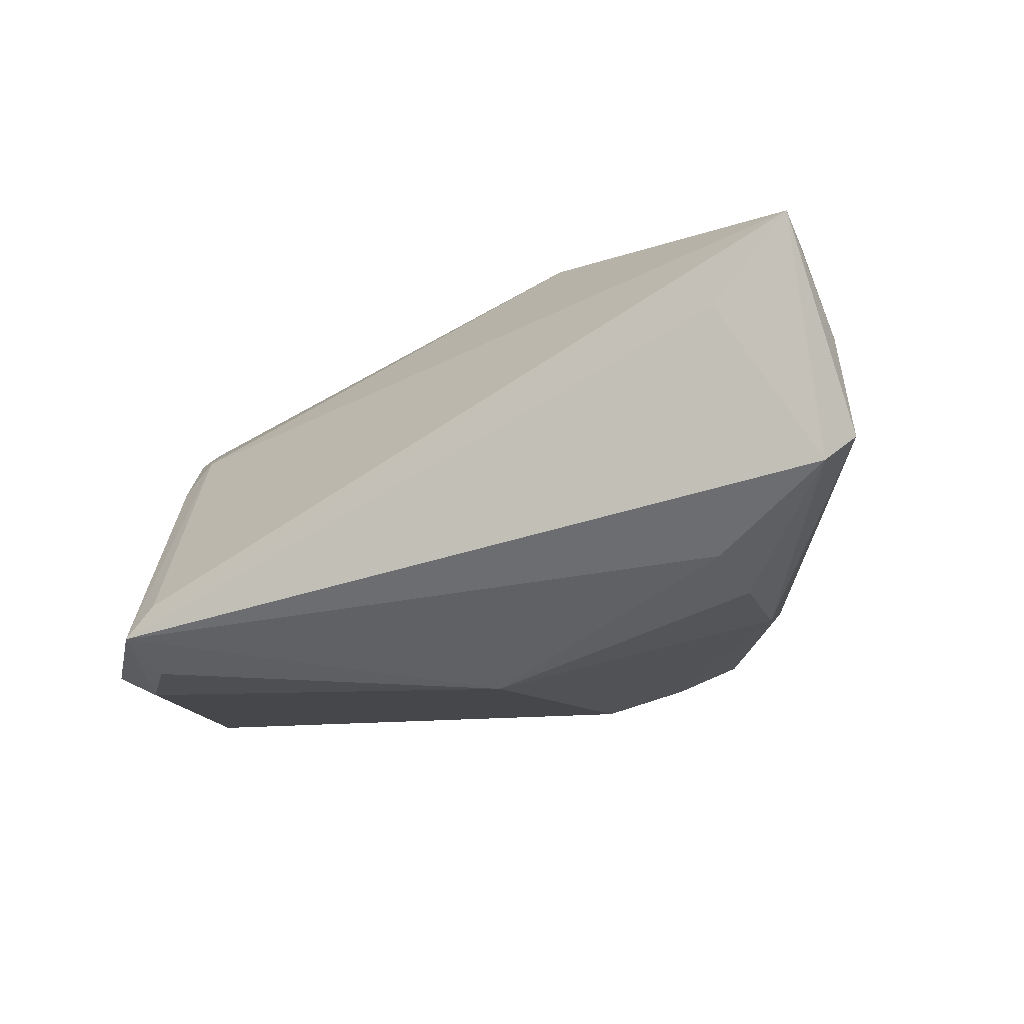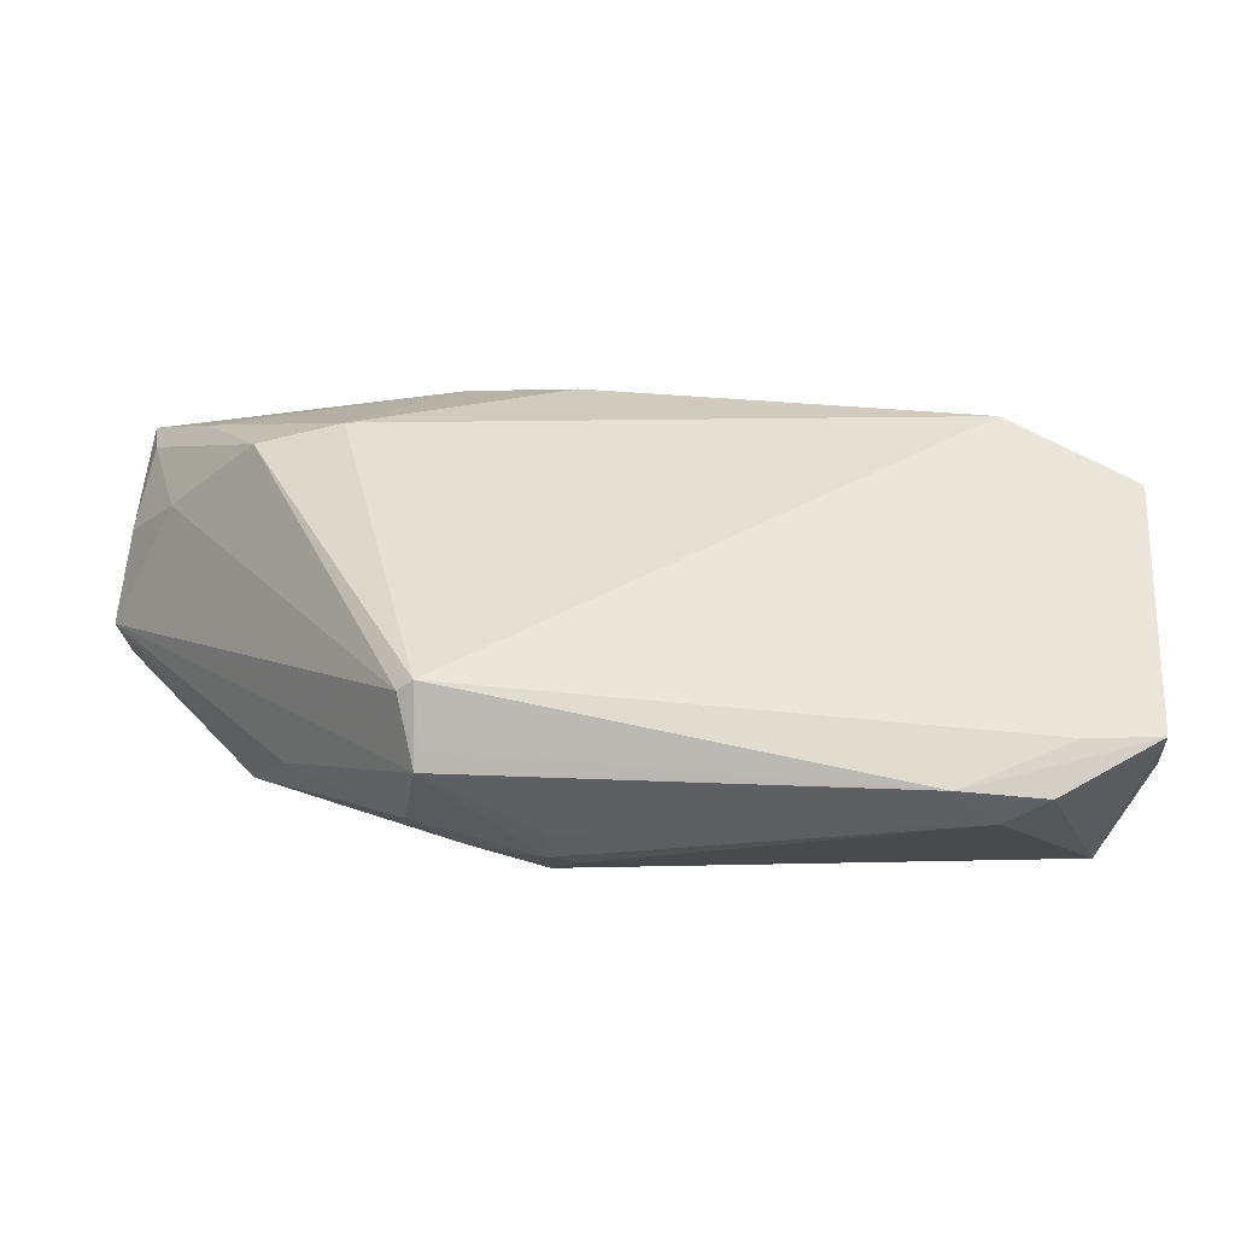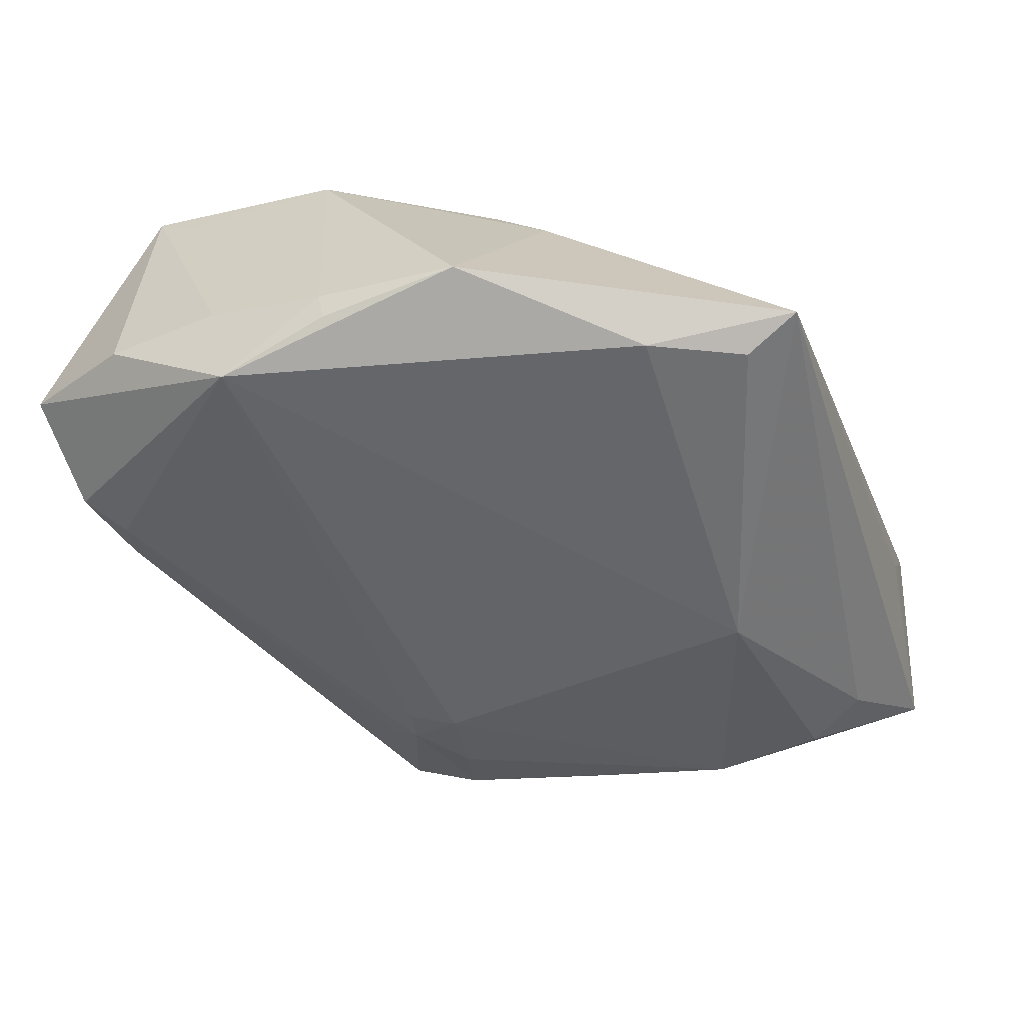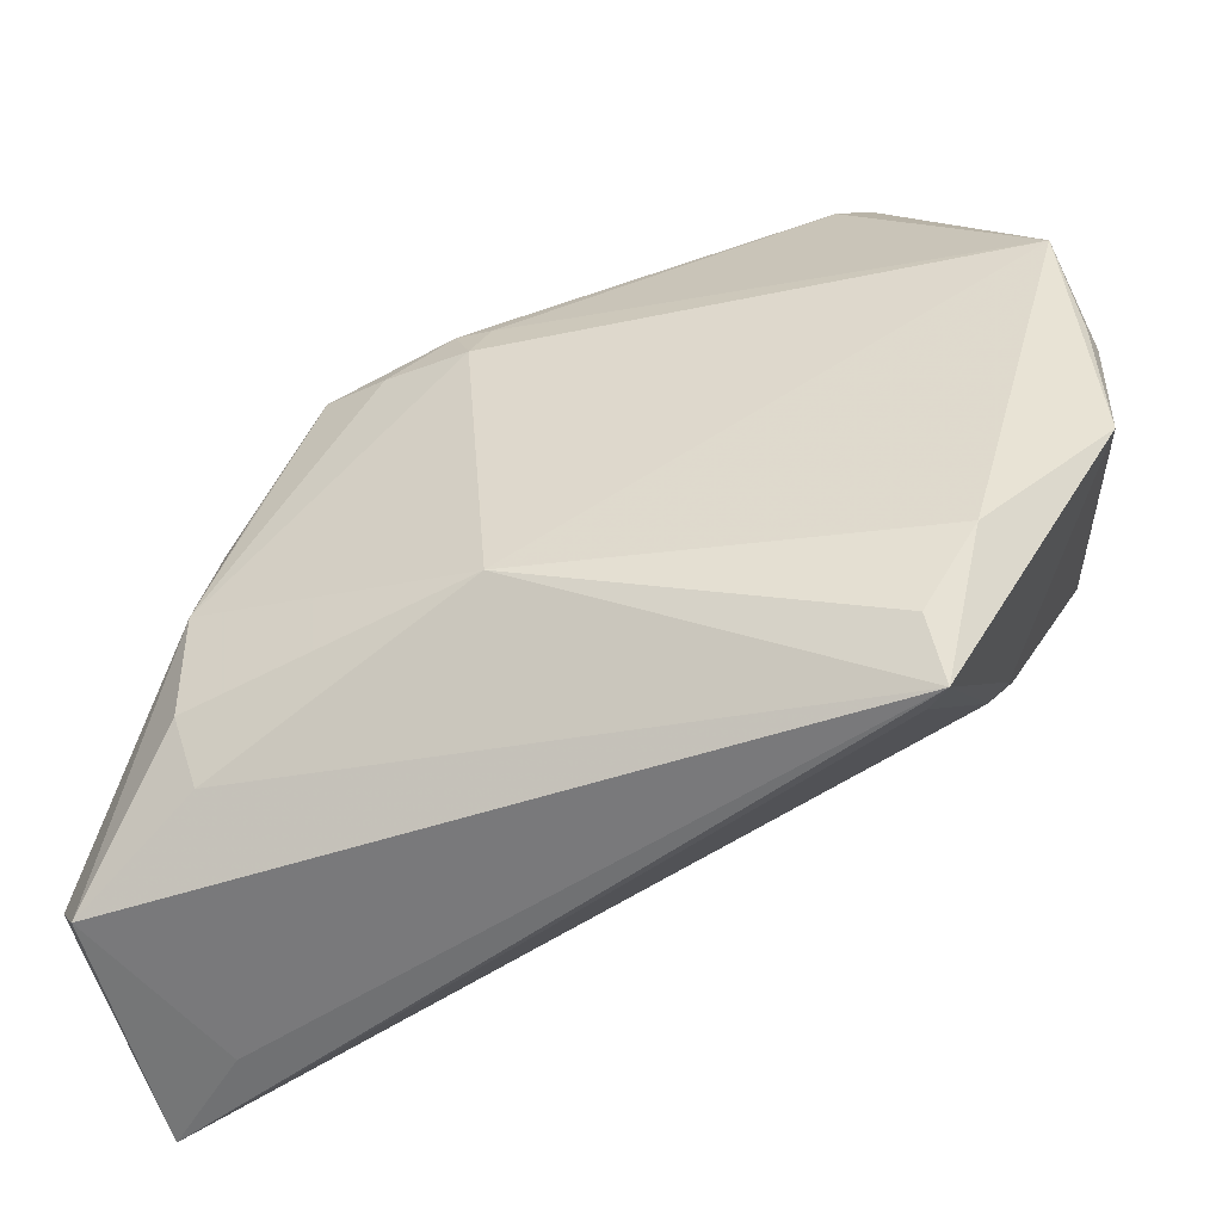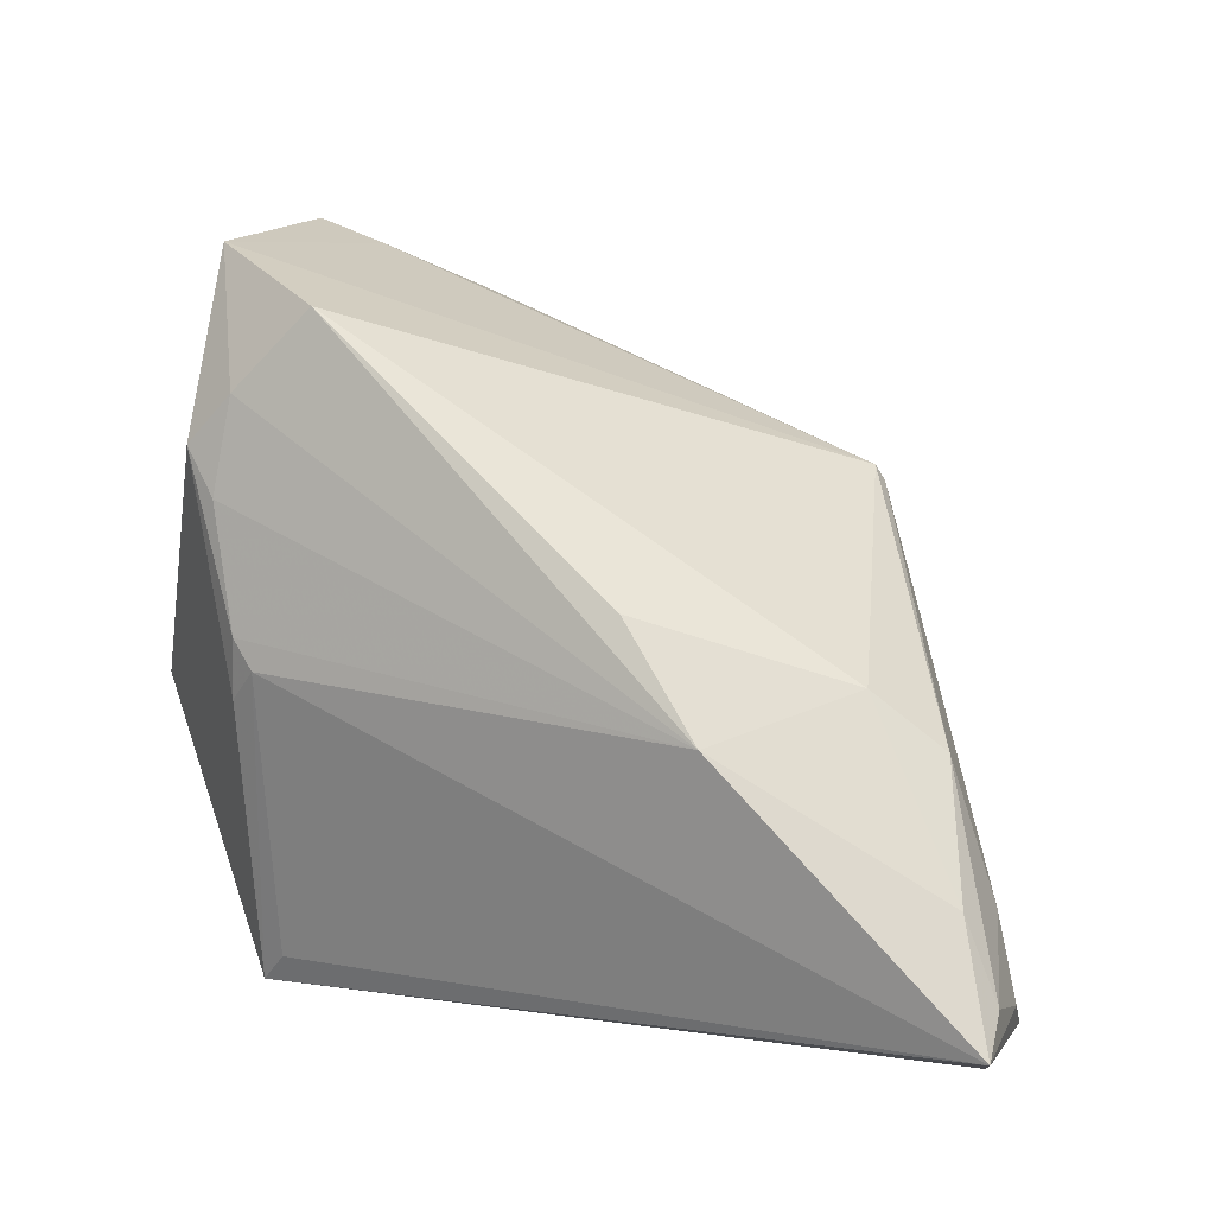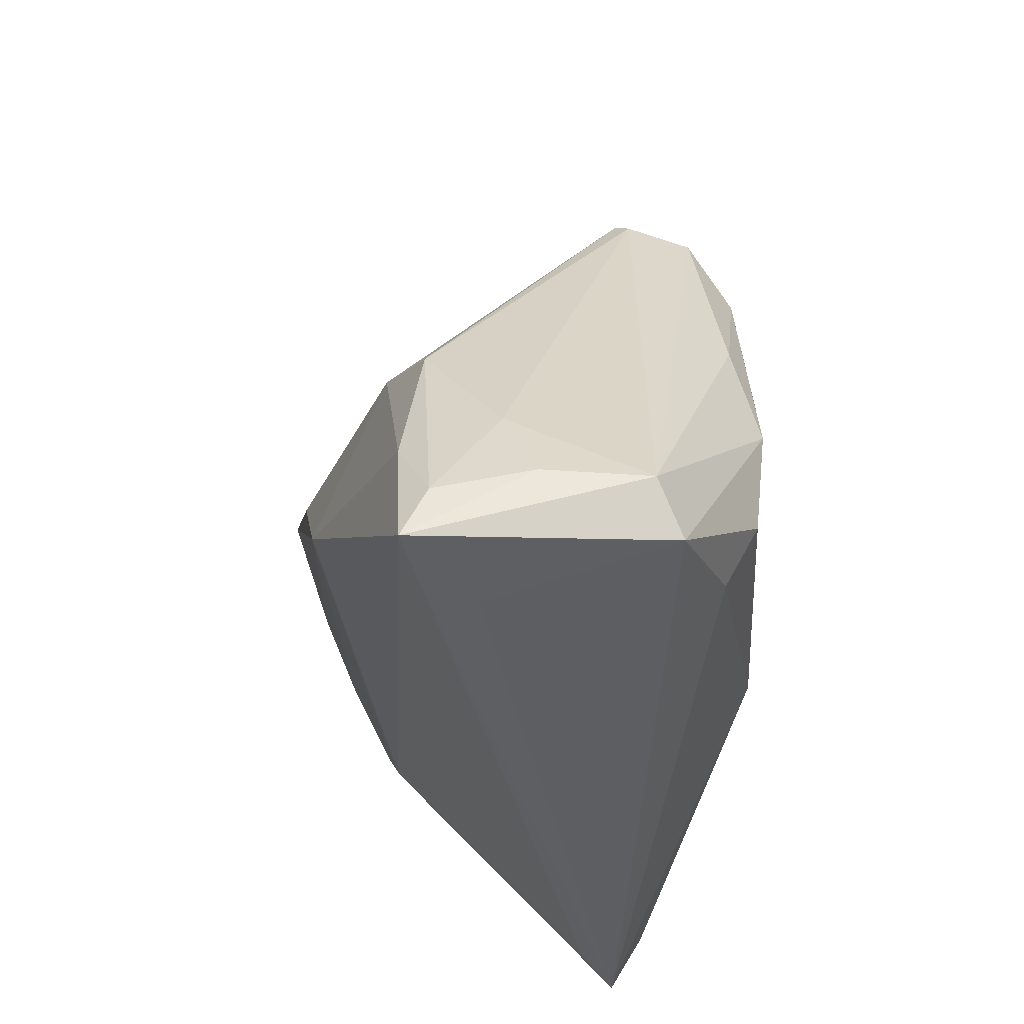
<metadata>
{"format":"obj","ext":"obj","renderer":"f3d","projection":"perspective","resolution":1024,"background":"white","views":[{"elev":-10.2,"azim":18.1,"up":"+Z"},{"elev":0.5,"azim":164.8,"up":"+Z"},{"elev":-51.2,"azim":-70.5,"up":"+Z"},{"elev":-53.2,"azim":-170.7,"up":"+Y"},{"elev":74.9,"azim":10.1,"up":"+Z"},{"elev":-40.1,"azim":75.5,"up":"+Y"}]}
</metadata>
<code>
v -0.04256 0.03534 -0.01008
v 0.03807 -0.0296 -0.008569
v -0.04193 0.03355 0.01708
v -0.02663 -0.03782 -0.01586
v 0.006344 -0.00185 0.02823
v 0.02981 0.02769 -0.001598
v 0.05045 -0.03539 -0.0002169
v -0.0441 0.009106 -0.01797
v 0.01175 0.0207 -0.01985
v 0.02247 0.01716 -0.01816
v 0.03119 0.0264 -0.002705
v -0.04407 0.02259 -0.01089
v -0.03766 0.006595 0.01404
v -0.04227 0.03032 0.01371
v -0.02464 -0.0355 -0.01198
v 0.03972 -0.01081 -0.01316
v 0.01366 0.0158 -0.02084
v -0.02532 -0.0318 -0.01914
v 0.01545 0.02149 -0.01916
v 0.04318 -0.02401 0.02513
v 0.04805 -0.0322 0.02307
v -0.03717 0.04785 -0.006827
v 0.01643 0.02462 -0.01655
v -0.03274 -0.01201 0.005253
v -0.03741 0.0168 0.01833
v -0.0416 0.01196 0.0139
v 0.04756 -0.03782 0.02561
v -0.04235 0.02117 -0.02084
v -0.0227 0.04265 -0.01505
v -0.03008 0.02543 0.02417
v 0.05087 -0.03023 0.01361
v 0.03494 0.003504 -0.01395
v 0.03962 -0.03761 0.01628
v -0.04502 0.009333 -0.01534
v -0.01718 0.04462 -0.01168
v 0.05289 -0.03046 0.003045
v 0.03113 -0.003981 0.02432
v 0.04743 -0.02154 0.0161
v 0.0399 -0.02313 -0.01166
v -0.02639 0.04655 -0.01251
v -0.03069 -0.009635 0.009417
v 0.02901 0.02736 -0.008313
v -0.03332 -0.006504 0.009822
v 0.04006 -0.008424 0.02222
v -0.03095 -0.0222 -0.02049
v 0.02902 0.01889 -0.01526
v 0.01079 -0.02036 -0.02084
v -0.02938 0.04607 -0.006939
v -0.04449 -0.005618 -0.01659
v 0.03829 0.0018 -0.01083
v 0.016 -0.01382 0.02872
v 0.02962 0.0269 -0.01036
f 33 27 4
f 47 28 17
f 16 47 17
f 28 47 45
f 28 40 29
f 30 6 3
f 3 1 12
f 4 27 15
f 15 41 4
f 27 41 15
f 4 41 24
f 7 16 36
f 36 27 7
f 27 33 7
f 7 33 4
f 18 47 4
f 4 45 18
f 18 45 47
f 28 45 49
f 49 45 4
f 4 24 49
f 49 24 26
f 17 28 9
f 28 29 9
f 37 6 30
f 1 3 22
f 22 40 28
f 28 1 22
f 30 3 25
f 25 3 26
f 26 13 25
f 26 24 43
f 43 24 41
f 43 13 26
f 47 16 39
f 16 7 39
f 12 1 34
f 34 1 28
f 34 3 12
f 34 49 26
f 31 27 36
f 36 38 31
f 11 38 36
f 36 52 11
f 11 52 6
f 36 16 50
f 50 52 36
f 52 50 46
f 35 29 40
f 40 22 35
f 48 3 6
f 48 22 3
f 6 35 48
f 48 35 22
f 51 25 13
f 51 41 27
f 30 25 51
f 51 43 41
f 13 43 51
f 27 20 51
f 51 20 37
f 47 39 2
f 2 39 7
f 4 47 2
f 2 7 4
f 28 49 8
f 8 34 28
f 49 34 8
f 26 3 14
f 14 34 26
f 3 34 14
f 27 31 21
f 21 31 38
f 21 20 27
f 44 11 6
f 38 11 44
f 6 37 44
f 37 20 44
f 44 21 38
f 20 21 44
f 10 16 17
f 10 46 16
f 29 35 23
f 23 35 52
f 32 50 16
f 16 46 32
f 32 46 50
f 6 52 42
f 42 35 6
f 52 35 42
f 5 37 30
f 30 51 5
f 5 51 37
f 46 10 19
f 52 46 19
f 19 23 52
f 17 9 19
f 19 10 17
f 19 9 29
f 29 23 19

</code>
